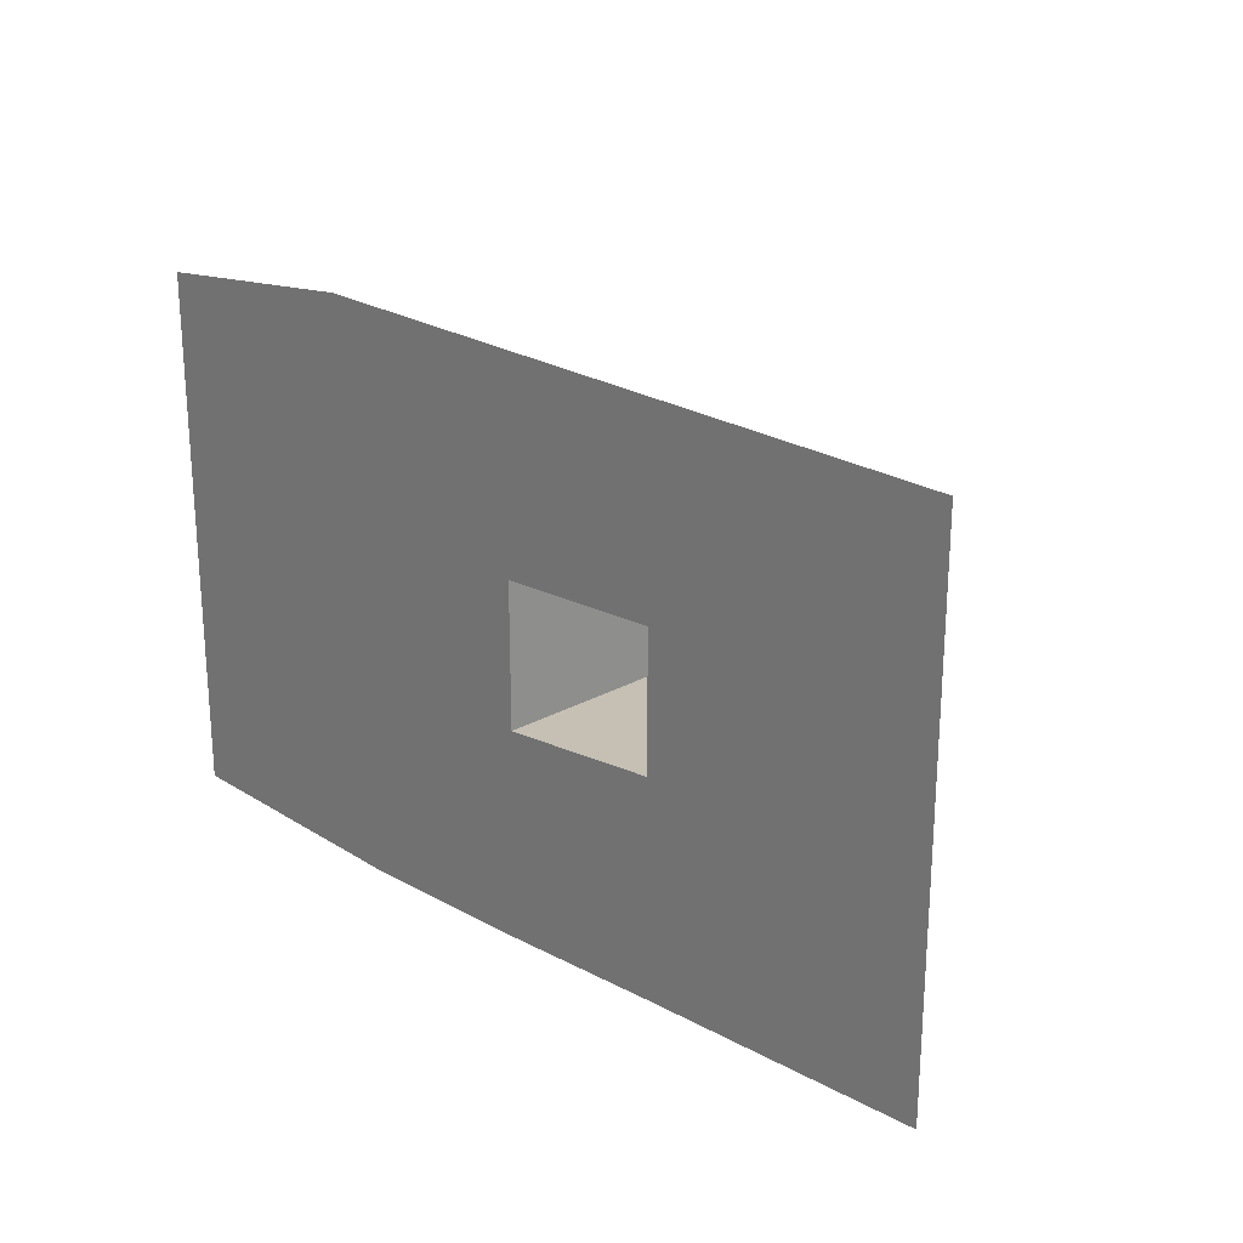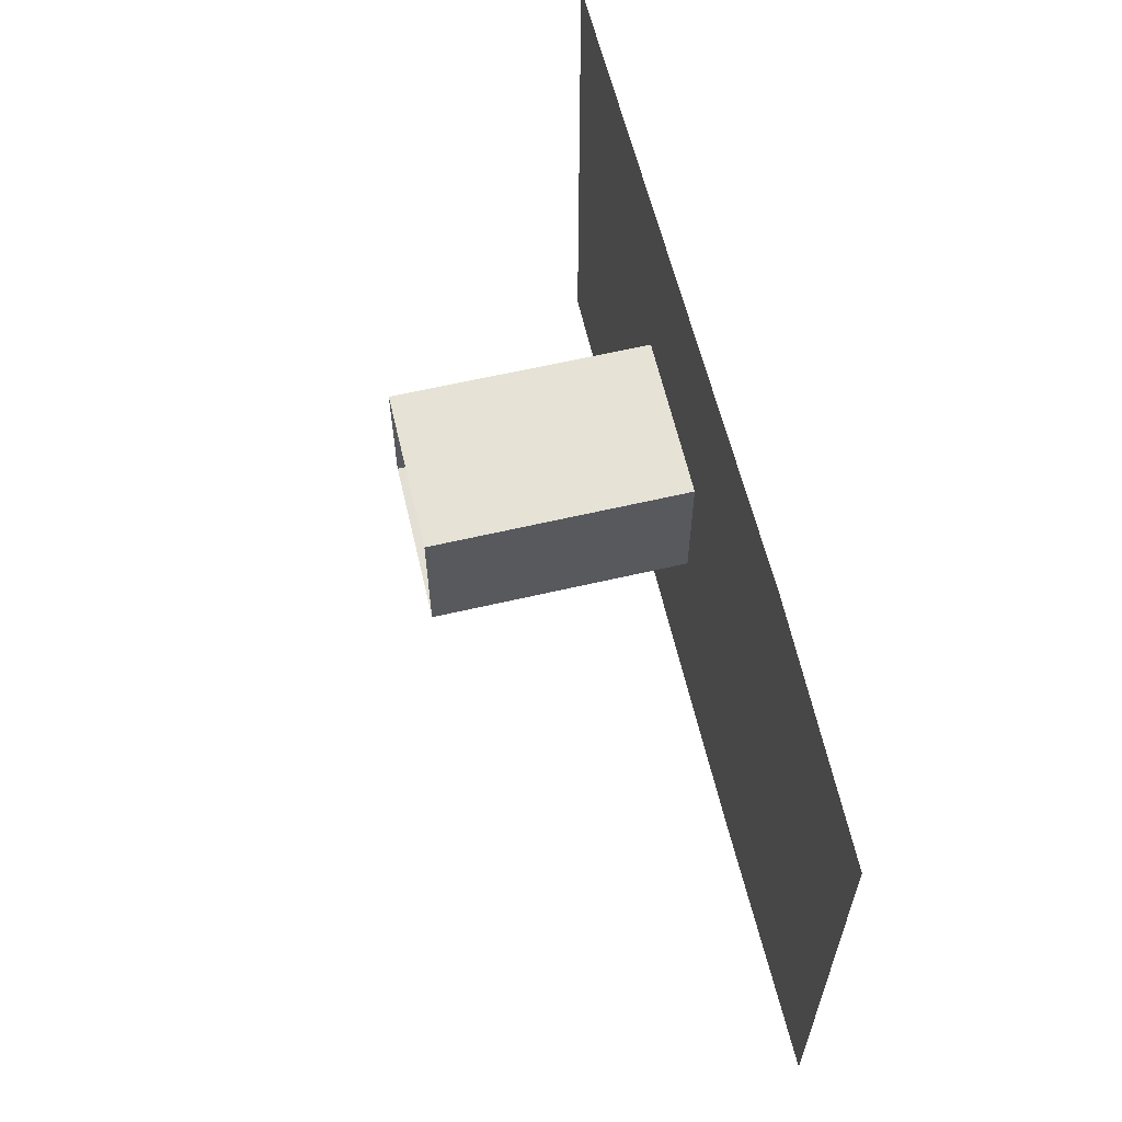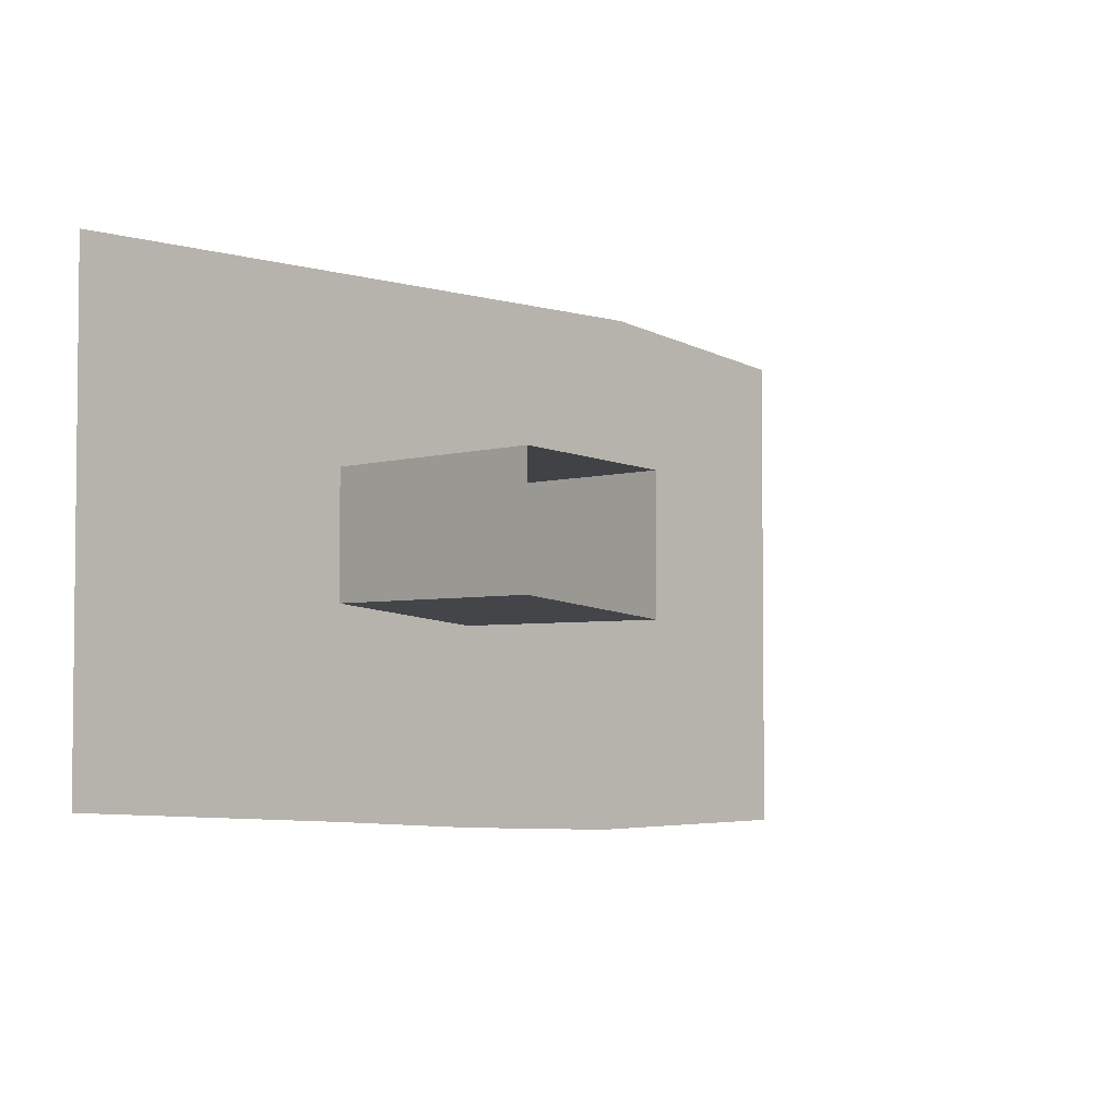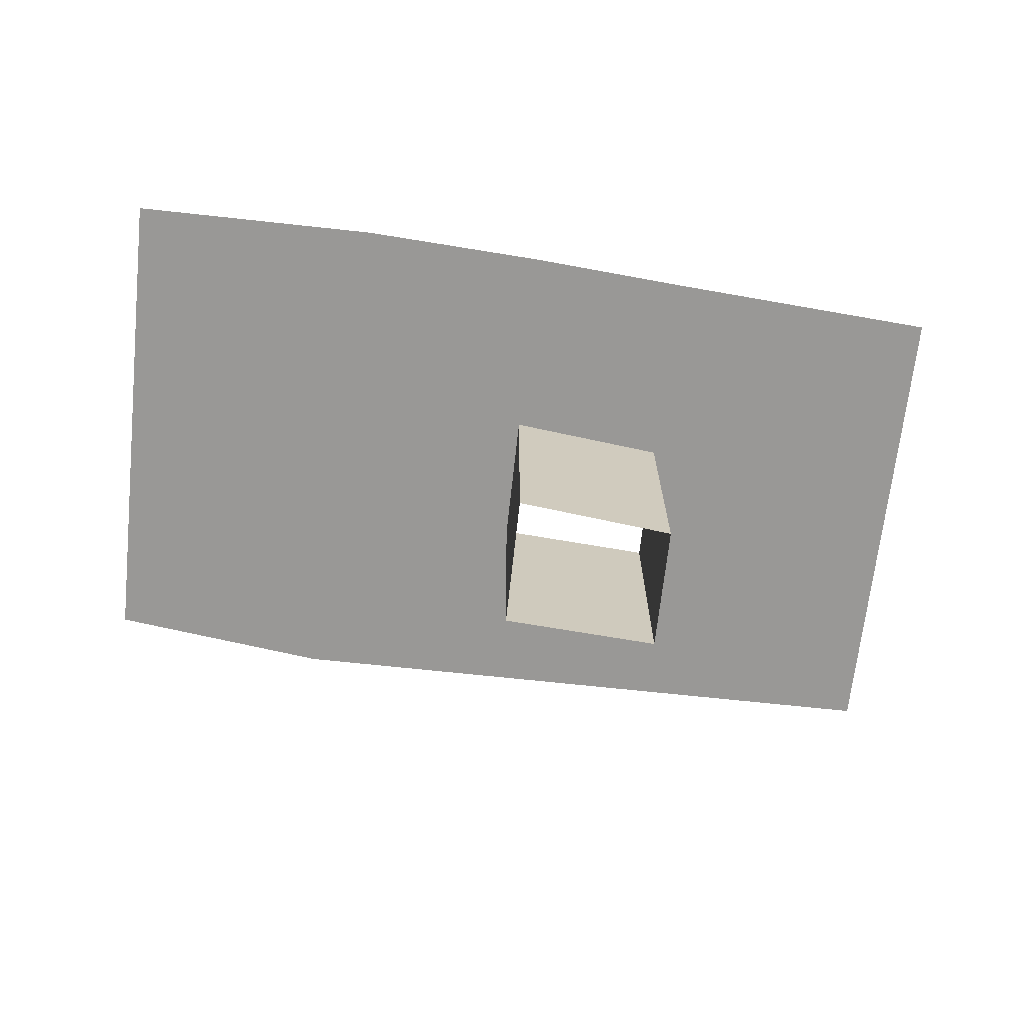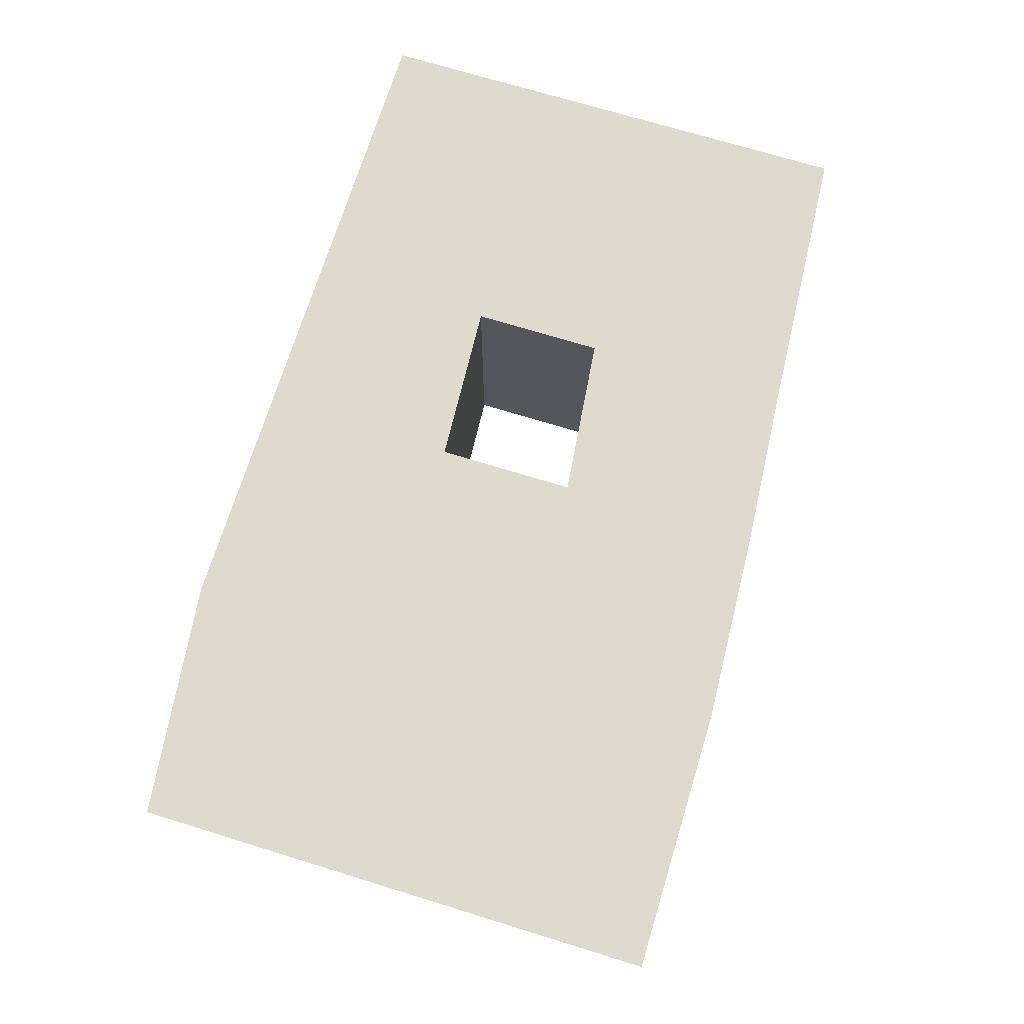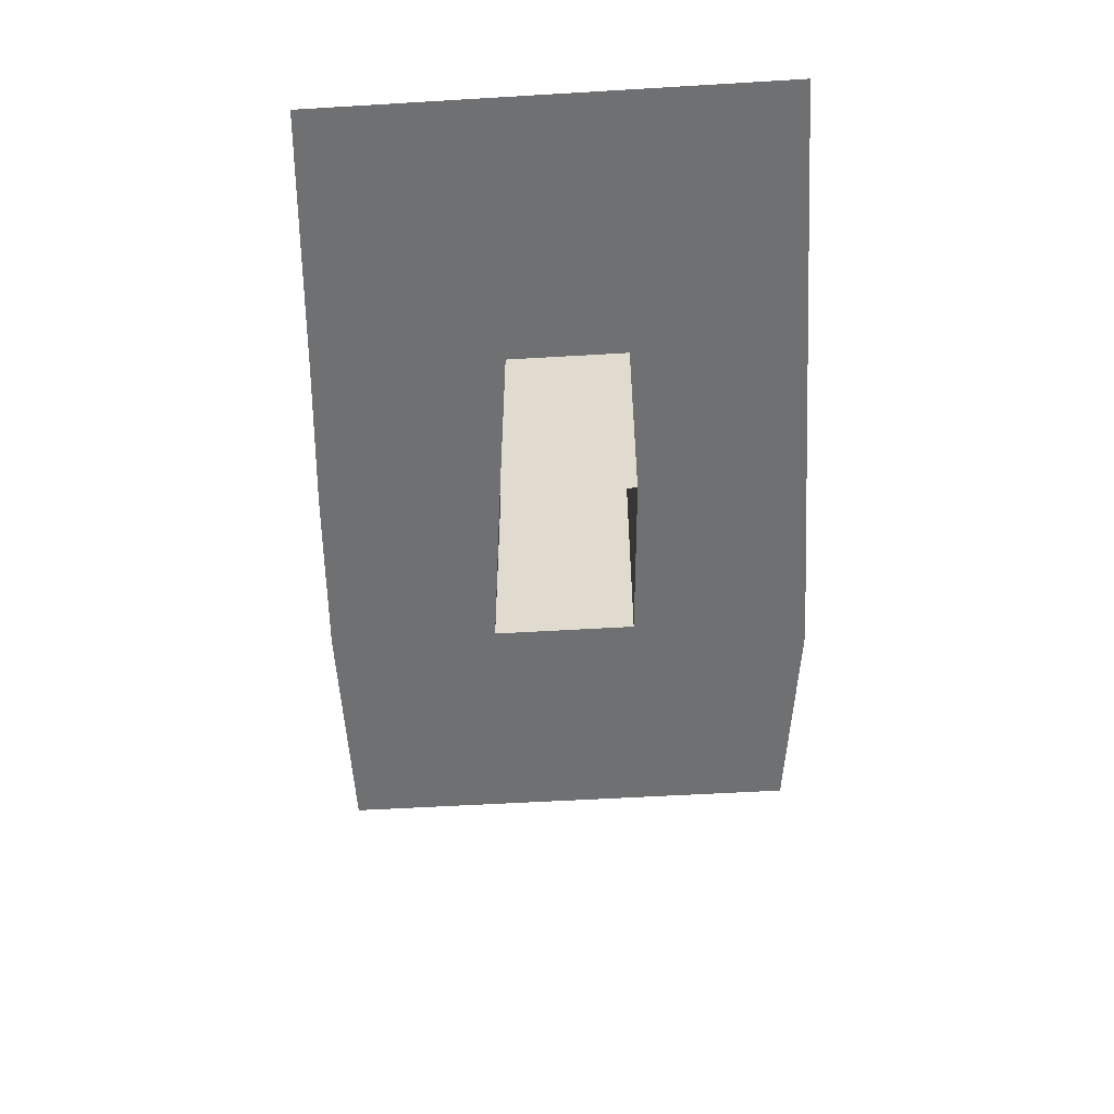
<metadata>
{"format":"obj","ext":"obj","renderer":"f3d","projection":"perspective","resolution":1024,"background":"white","views":[{"elev":23.5,"azim":-133.5,"up":"+Z"},{"elev":60.7,"azim":76.5,"up":"+Z"},{"elev":-3.5,"azim":-44.5,"up":"+Z"},{"elev":-68.6,"azim":173.8,"up":"+Y"},{"elev":71.1,"azim":107.1,"up":"+Y"},{"elev":-54.9,"azim":-86.4,"up":"+Y"}]}
</metadata>
<code>
o Plane.006_Plane.005
v -20.53 1.513 12.38
v 10.92 1.513 12.38
v -20.53 1.513 -11.08
v 9.662 1.513 -13.05
v -20.53 1.513 4.56
v -20.53 1.513 -0.9157
v 0.6021 1.513 12.38
v -7.034 1.513 12.38
v -7.034 1.513 -11.99
v 0.6021 1.513 -12.56
v 10.92 1.513 2.363
v 10.92 1.513 -4.65
v 0.6021 1.513 3.219
v 0.6021 1.513 -3.195
v -7.034 1.513 -2.371
v -7.034 1.513 3.703
v 0.6021 -10.51 3.219
v 0.6021 -10.51 -3.195
v -7.034 -10.51 -2.371
v -7.034 -10.51 3.703
v 21.89 1.513 11.04
v 21.89 1.513 -13.05
v 21.89 1.513 1.021
v 21.89 1.513 -5.992
f 15 3 6
f 2 13 7
f 14 9 15
f 12 10 14
f 11 14 13
f 7 16 8
f 13 20 16
f 8 5 1
f 16 6 5
f 15 18 14
f 16 19 15
f 14 17 13
f 11 21 23
f 12 23 24
f 12 22 4
f 15 9 3
f 2 11 13
f 14 10 9
f 12 4 10
f 11 12 14
f 7 13 16
f 13 17 20
f 8 16 5
f 16 15 6
f 15 19 18
f 16 20 19
f 14 18 17
f 11 2 21
f 12 11 23
f 12 24 22

</code>
